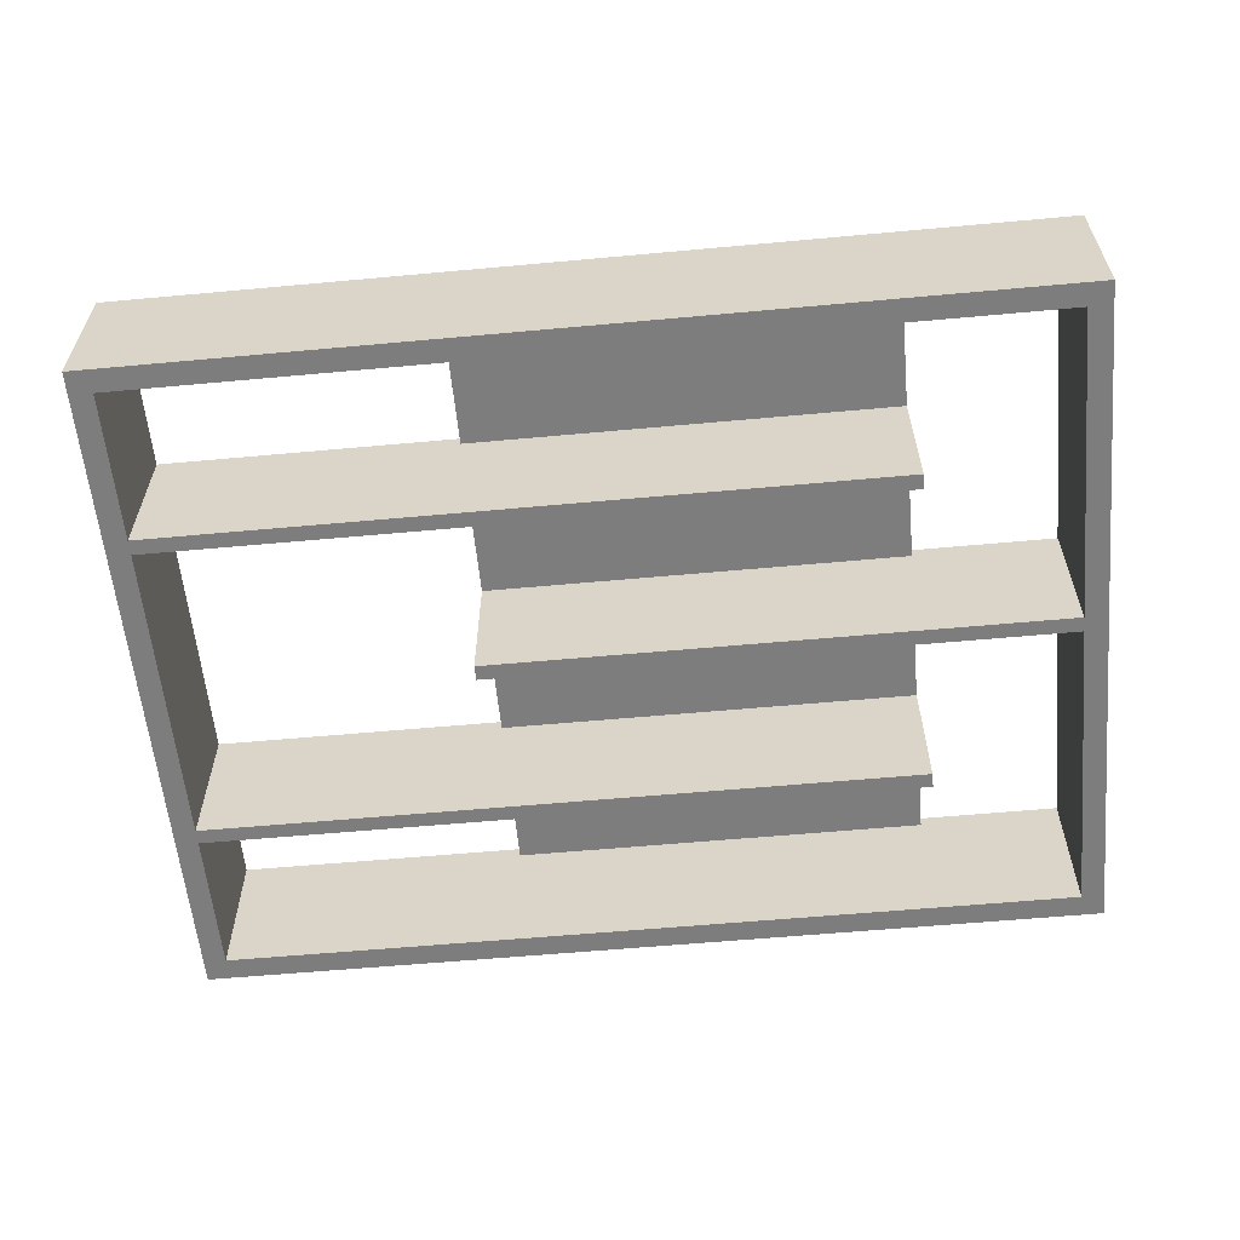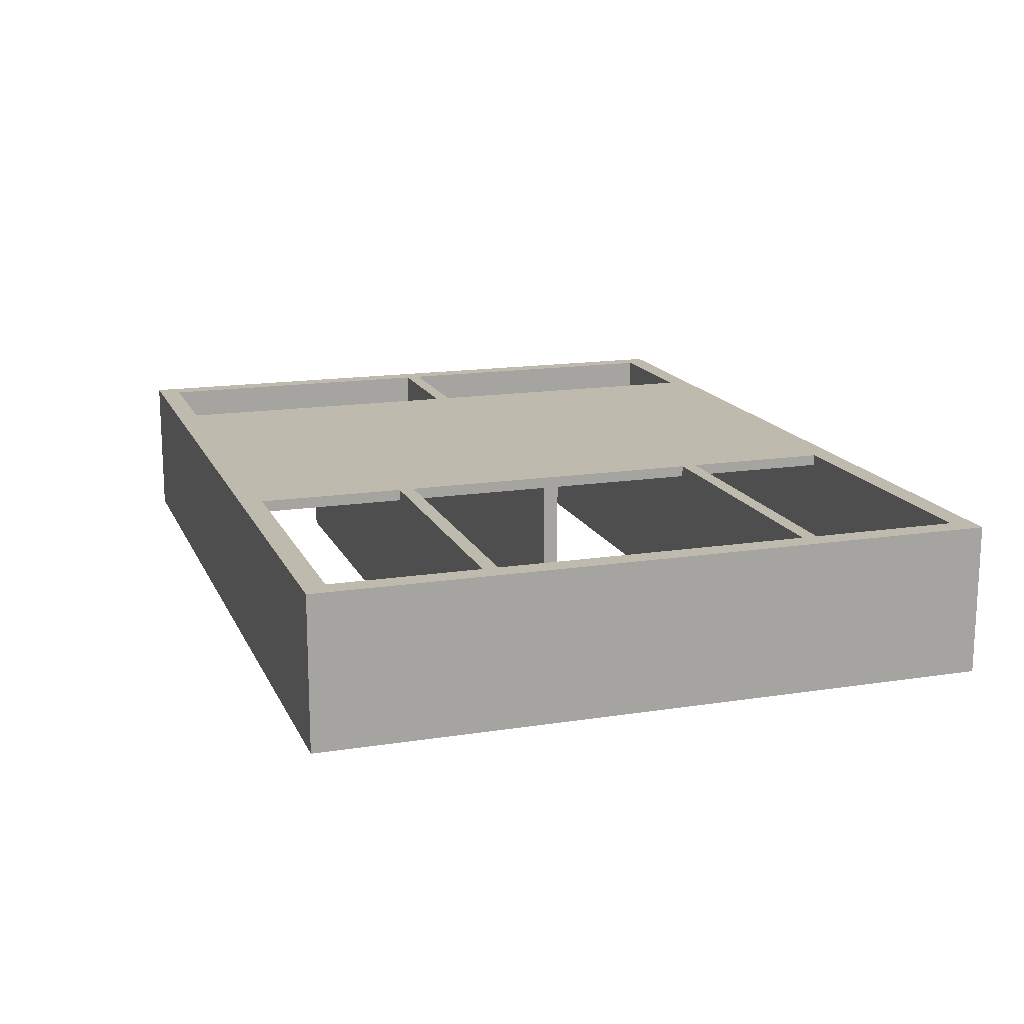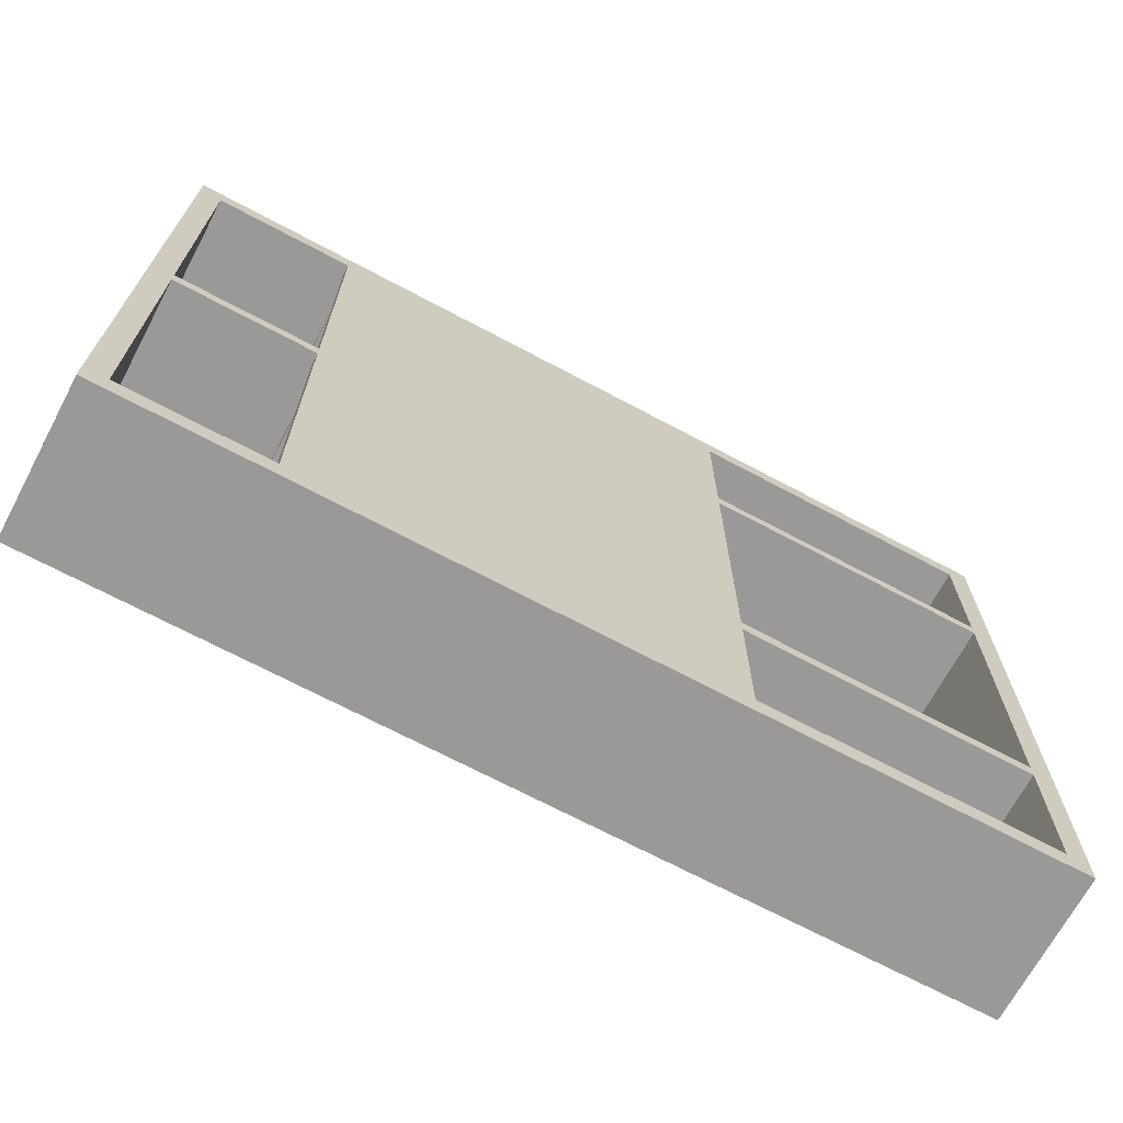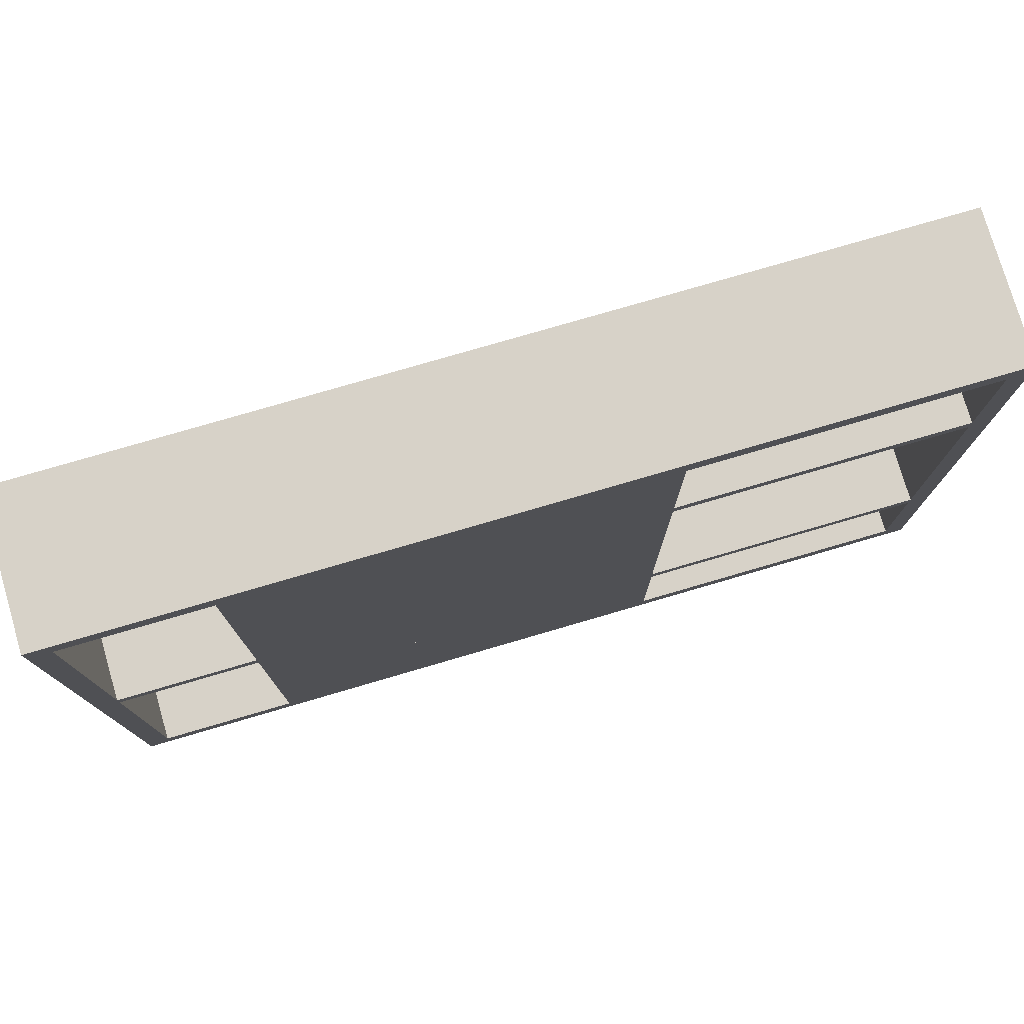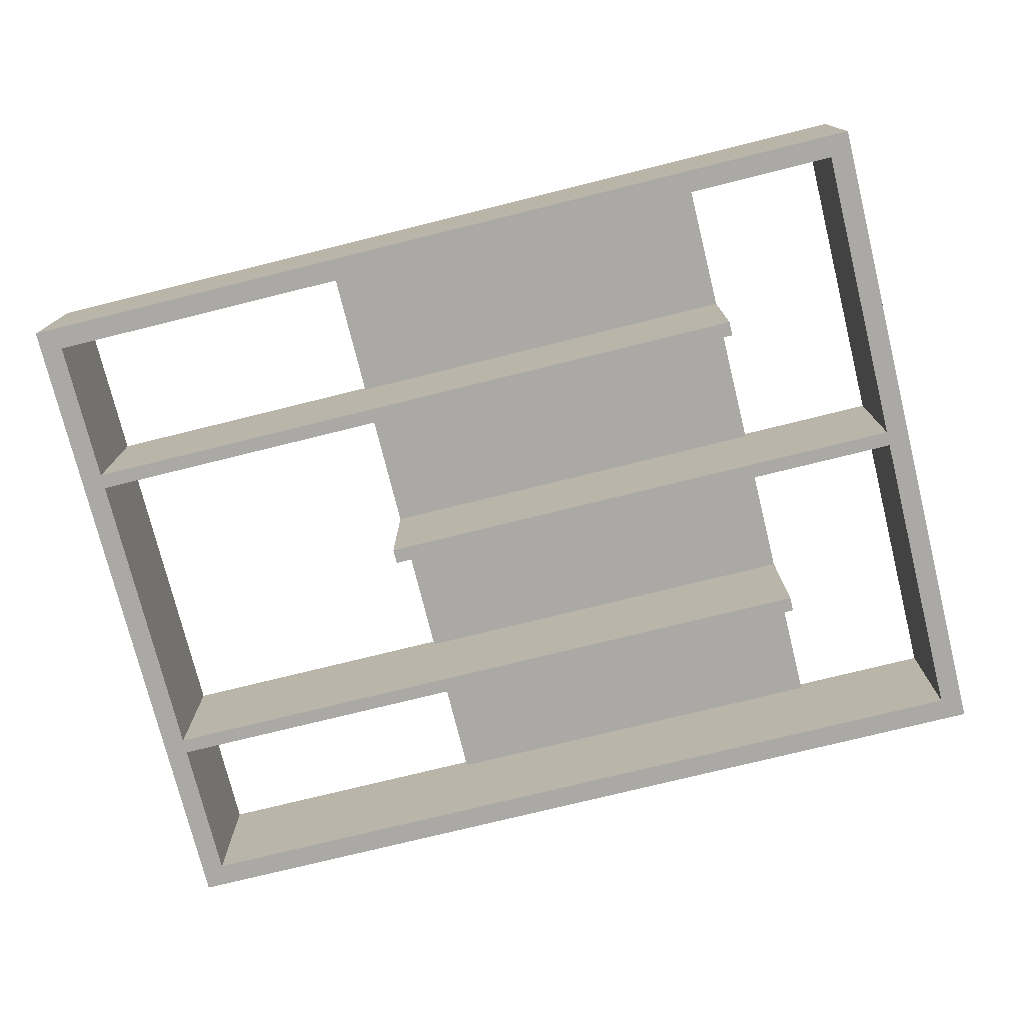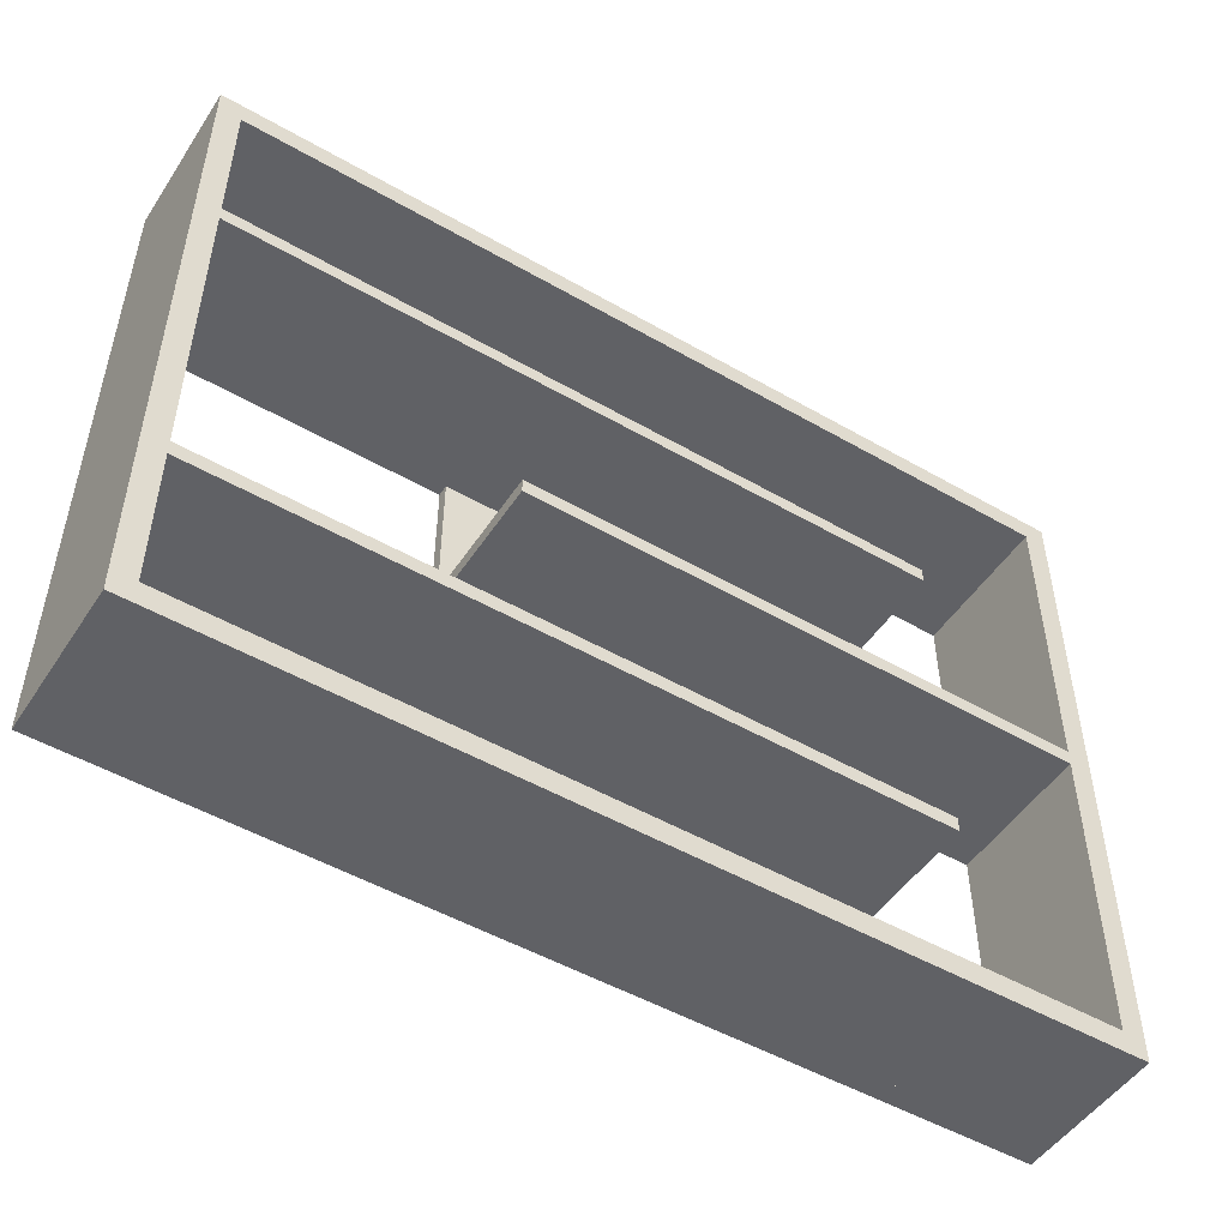
<metadata>
{"format":"obj","ext":"obj","renderer":"f3d","projection":"perspective","resolution":1024,"background":"white","views":[{"elev":-59.1,"azim":-174.6,"up":"+Z"},{"elev":15.7,"azim":71.8,"up":"+Z"},{"elev":-69.1,"azim":-28.1,"up":"+Y"},{"elev":77.4,"azim":-16.3,"up":"+Y"},{"elev":-75.6,"azim":-166.1,"up":"+Z"},{"elev":-50.1,"azim":147.7,"up":"+Y"}]}
</metadata>
<code>
v -0.2303 -0.1355 -0.08971
v 0.3975 -0.1487 -0.08971
v -0.2303 -0.1487 -0.08971
v 0.3975 -0.1355 -0.08971
v 0.1398 -0.1487 0.03254
v -0.2303 -0.1487 0.03254
v 0.4173 0.2974 -0.08971
v 0.3975 -0.1355 0.04245
v 0.1398 -0.1487 0.04245
v -0.2303 -0.1355 0.03254
v 0.3975 -0.2775 -0.08971
v 0.3975 0.1355 -0.08971
v 0.1398 -0.1355 0.03254
v 0.3975 -0.1487 0.04245
v 0.1398 -0.2775 0.03254
v -0.2303 -0.1487 0.04245
v 0.4173 -0.2974 -0.08971
v 0.3975 -0.2775 0.04245
v 0.3975 0.1487 -0.08971
v 0.1398 -0.1355 0.04245
v 0.3975 0.1355 0.04245
v 0.1398 -0.2775 0.04245
v -0.2303 -0.2775 0.04245
v -0.2303 -0.2775 0.03254
v -0.2303 -0.1355 0.04245
v -0.2303 -0.006608 0.03254
v -0.3558 -0.2775 -0.08971
v 0.4173 0.2974 0.04245
v -0.2303 0.1487 -0.08971
v 0.3975 0.2775 -0.08971
v 0.1398 -0.006608 0.04245
v 0.1398 0.1355 0.04245
v 0.1398 -0.006608 0.03254
v -0.3757 -0.2974 -0.08971
v 0.4173 -0.2974 0.04245
v -0.3757 0.2974 -0.08971
v -0.2303 0.1355 -0.08971
v 0.3975 0.1487 0.04245
v 0.1398 0.1355 0.03254
v -0.3558 -0.2775 0.04245
v -0.2303 -0.006608 0.04245
v 0.1398 -0.006608 -0.08971
v -0.3757 -0.2974 0.04245
v -0.3757 0.2974 0.04245
v -0.2303 0.1355 0.03254
v 0.1398 0.1487 0.03254
v 0.3975 0.2775 0.04245
v -0.3558 0.2775 -0.08971
v 0.1398 0.006608 0.03254
v -0.2303 0.1355 0.04245
v -0.3558 -0.006608 0.04245
v -0.3558 -0.006608 -0.08971
v -0.3558 0.2775 0.04245
v -0.2303 0.1487 0.03254
v 0.1398 0.1487 0.04245
v 0.1398 0.2775 0.04245
v -0.3558 0.006608 -0.08971
v 0.1398 0.2775 0.03254
v 0.1398 0.006608 0.04245
v -0.2303 0.006608 0.04245
v -0.2303 0.1487 0.04245
v 0.1398 0.006608 -0.08971
v -0.3558 0.006608 0.04245
v -0.2303 0.2775 0.04245
v -0.2303 0.2775 0.03254
v -0.2303 0.006608 0.03254
g mesh1_mesh1-geometry
f 1 2 3
f 4 2 1
f 3 2 1
f 1 2 4
f 2 5 3
f 3 5 2
f 6 1 3
f 3 1 6
f 7 2 4
f 4 2 7
f 1 8 4
f 4 8 1
f 2 9 5
f 5 9 2
f 3 5 6
f 6 5 3
f 1 6 10
f 10 6 1
f 7 11 2
f 2 11 7
f 7 4 12
f 12 4 7
f 8 1 13
f 13 1 8
f 8 12 4
f 4 12 8
f 9 2 14
f 14 2 9
f 5 15 9
f 16 5 9
f 9 5 16
f 5 6 15
f 5 16 6
f 6 16 5
f 10 6 16
f 16 6 10
f 13 1 10
f 10 1 13
f 17 11 7
f 7 11 17
f 18 2 11
f 11 2 18
f 7 12 19
f 19 12 7
f 20 8 13
f 13 8 20
f 12 8 21
f 21 8 12
f 2 18 14
f 14 18 2
f 14 8 9
f 9 8 14
f 22 9 15
f 9 8 16
f 16 8 9
f 16 9 23
f 24 15 6
f 16 23 6
f 10 16 25
f 25 16 10
f 10 13 26
f 10 20 13
f 13 20 10
f 11 17 27
f 27 17 11
f 28 17 7
f 7 17 28
f 27 18 11
f 11 18 27
f 19 12 29
f 29 12 19
f 7 19 30
f 30 19 7
f 25 8 20
f 20 8 25
f 20 31 13
f 8 28 21
f 21 28 8
f 32 12 21
f 21 12 32
f 18 28 14
f 14 28 18
f 14 28 8
f 8 28 14
f 22 23 9
f 22 18 15
f 15 18 22
f 24 22 15
f 15 22 24
f 8 25 16
f 16 25 8
f 15 27 24
f 24 27 15
f 24 6 23
f 10 26 25
f 20 10 25
f 25 10 20
f 33 26 13
f 34 27 17
f 17 27 34
f 17 28 35
f 35 28 17
f 36 28 7
f 7 28 36
f 18 27 15
f 15 27 18
f 29 12 37
f 37 12 29
f 29 38 19
f 19 38 29
f 38 30 19
f 19 30 38
f 7 30 36
f 36 30 7
f 20 25 31
f 33 13 31
f 21 28 38
f 38 28 21
f 12 32 39
f 39 32 12
f 21 38 32
f 32 38 21
f 18 35 28
f 28 35 18
f 40 22 23
f 23 22 40
f 22 24 23
f 23 24 22
f 22 40 18
f 18 40 22
f 24 27 23
f 23 27 24
f 41 25 26
f 26 42 33
f 33 42 26
f 33 41 26
f 26 41 33
f 27 34 36
f 36 34 27
f 17 43 34
f 34 43 17
f 43 17 35
f 35 17 43
f 28 36 44
f 44 36 28
f 12 39 37
f 37 39 12
f 45 29 37
f 37 29 45
f 38 29 46
f 46 29 38
f 30 38 47
f 47 38 30
f 48 36 30
f 30 36 48
f 41 31 25
f 33 49 31
f 31 49 33
f 41 33 31
f 31 33 41
f 38 28 47
f 47 28 38
f 39 49 32
f 50 39 32
f 32 39 50
f 32 38 50
f 50 38 32
f 35 18 43
f 43 18 35
f 23 27 40
f 40 27 23
f 40 43 18
f 18 43 40
f 51 26 41
f 41 26 51
f 42 26 52
f 52 26 42
f 42 49 33
f 33 49 42
f 43 36 34
f 34 36 43
f 27 36 52
f 52 36 27
f 36 43 44
f 44 43 36
f 44 53 28
f 28 53 44
f 37 39 45
f 45 39 37
f 29 45 54
f 54 45 29
f 46 29 54
f 54 29 46
f 55 38 46
f 46 38 55
f 56 30 47
f 47 30 56
f 57 36 48
f 48 36 57
f 30 58 48
f 48 58 30
f 59 41 31
f 31 41 59
f 31 49 59
f 59 49 31
f 47 28 56
f 56 28 47
f 59 32 49
f 39 45 49
f 39 50 45
f 45 50 39
f 50 32 60
f 38 61 50
f 50 61 38
f 27 51 40
f 40 51 27
f 43 40 44
f 44 40 43
f 52 26 51
f 51 26 52
f 41 59 51
f 51 59 41
f 52 57 42
f 42 57 52
f 49 42 62
f 62 42 49
f 52 36 57
f 57 36 52
f 51 27 52
f 52 27 51
f 44 63 53
f 53 63 44
f 64 28 53
f 53 28 64
f 54 45 50
f 50 45 54
f 54 46 65
f 54 55 46
f 46 55 54
f 61 38 55
f 55 38 61
f 55 56 46
f 30 56 58
f 58 56 30
f 53 57 48
f 48 57 53
f 48 58 65
f 65 58 48
f 66 59 49
f 49 59 66
f 56 28 64
f 64 28 56
f 59 60 32
f 66 49 45
f 50 60 45
f 54 50 61
f 61 50 54
f 44 40 51
f 51 40 44
f 63 51 59
f 59 51 63
f 62 42 57
f 57 42 62
f 57 49 62
f 62 49 57
f 44 51 63
f 63 51 44
f 57 53 63
f 63 53 57
f 53 65 64
f 64 65 53
f 58 65 46
f 54 65 61
f 55 54 61
f 61 54 55
f 61 64 55
f 58 46 56
f 56 55 64
f 64 58 56
f 56 58 64
f 48 65 53
f 53 65 48
f 58 64 65
f 65 64 58
f 59 66 60
f 60 66 59
f 49 57 66
f 66 57 49
f 63 59 60
f 60 59 63
f 66 45 60
f 60 57 63
f 63 57 60
f 64 61 65
f 66 57 60
f 60 57 66
g mesh1_mesh1-geometry
f 9 15 5
f 15 6 5
f 15 9 22
f 23 9 16
f 6 15 24
f 6 23 16
f 26 13 10
f 13 31 20
f 9 23 22
f 23 6 24
f 25 26 10
f 13 26 33
f 31 25 20
f 31 13 33
f 26 25 41
f 25 31 41
f 32 49 39
f 49 32 59
f 49 45 39
f 60 32 50
f 65 46 54
f 46 56 55
f 32 60 59
f 45 49 66
f 45 60 50
f 46 65 58
f 61 65 54
f 55 64 61
f 56 46 58
f 64 55 56
f 60 45 66
f 65 61 64

</code>
